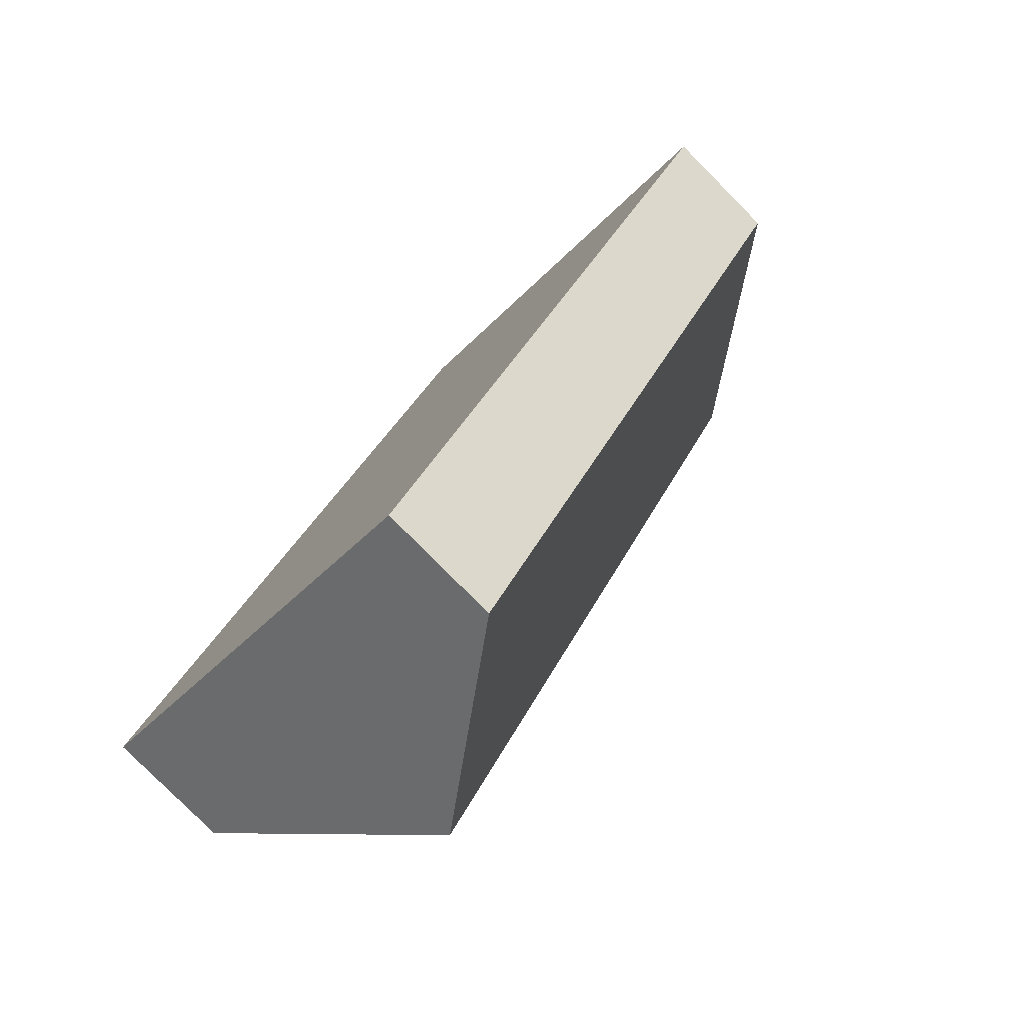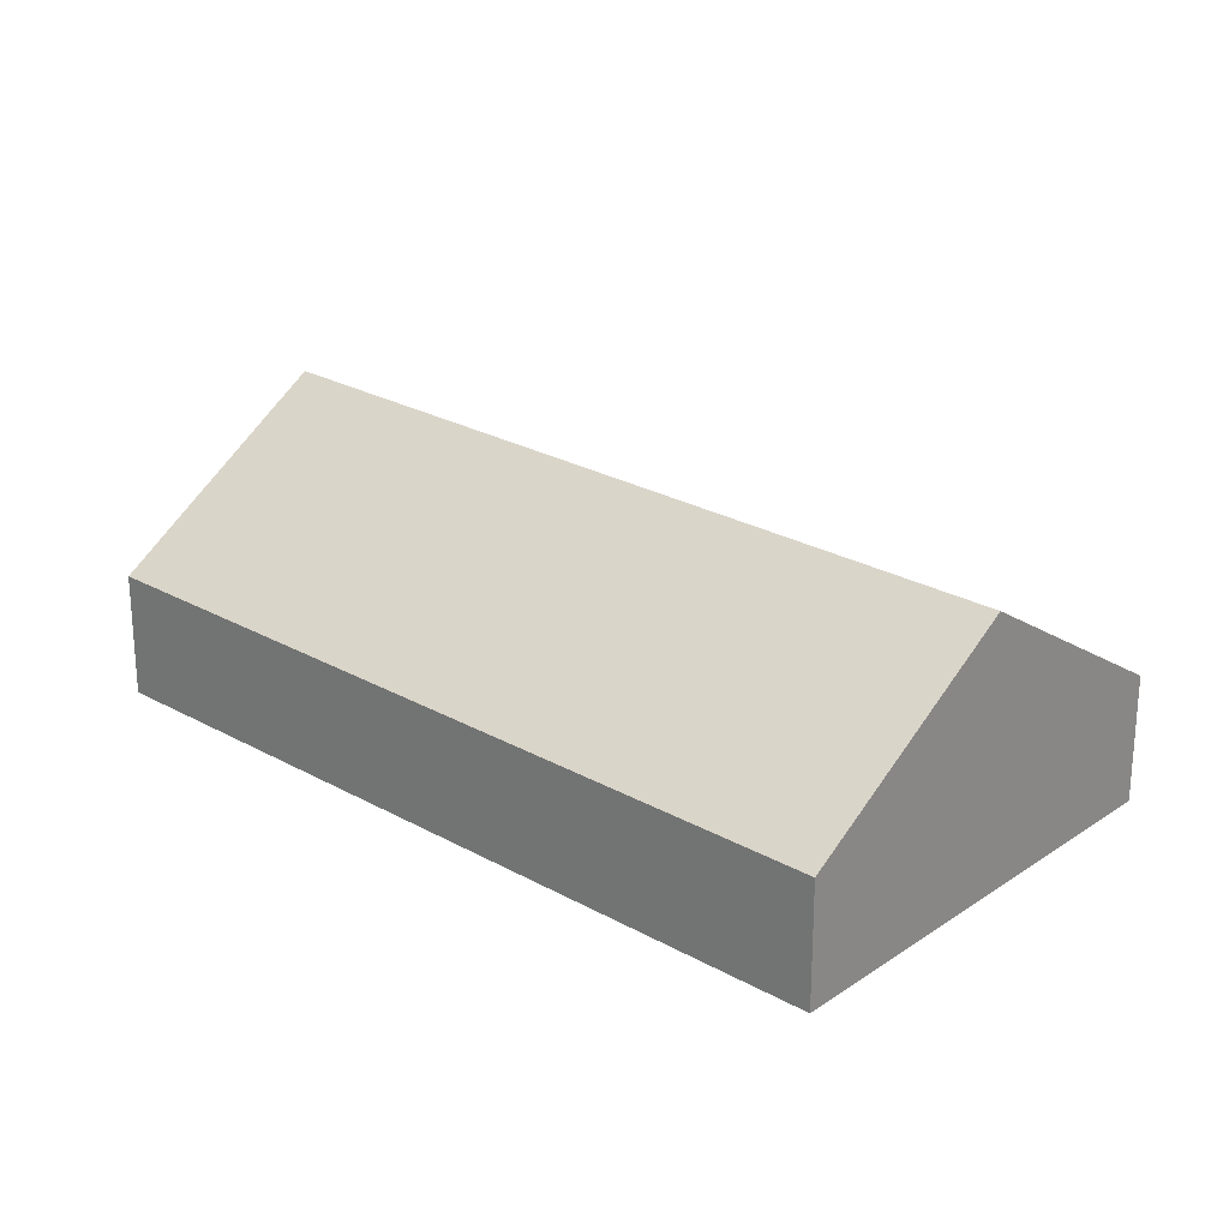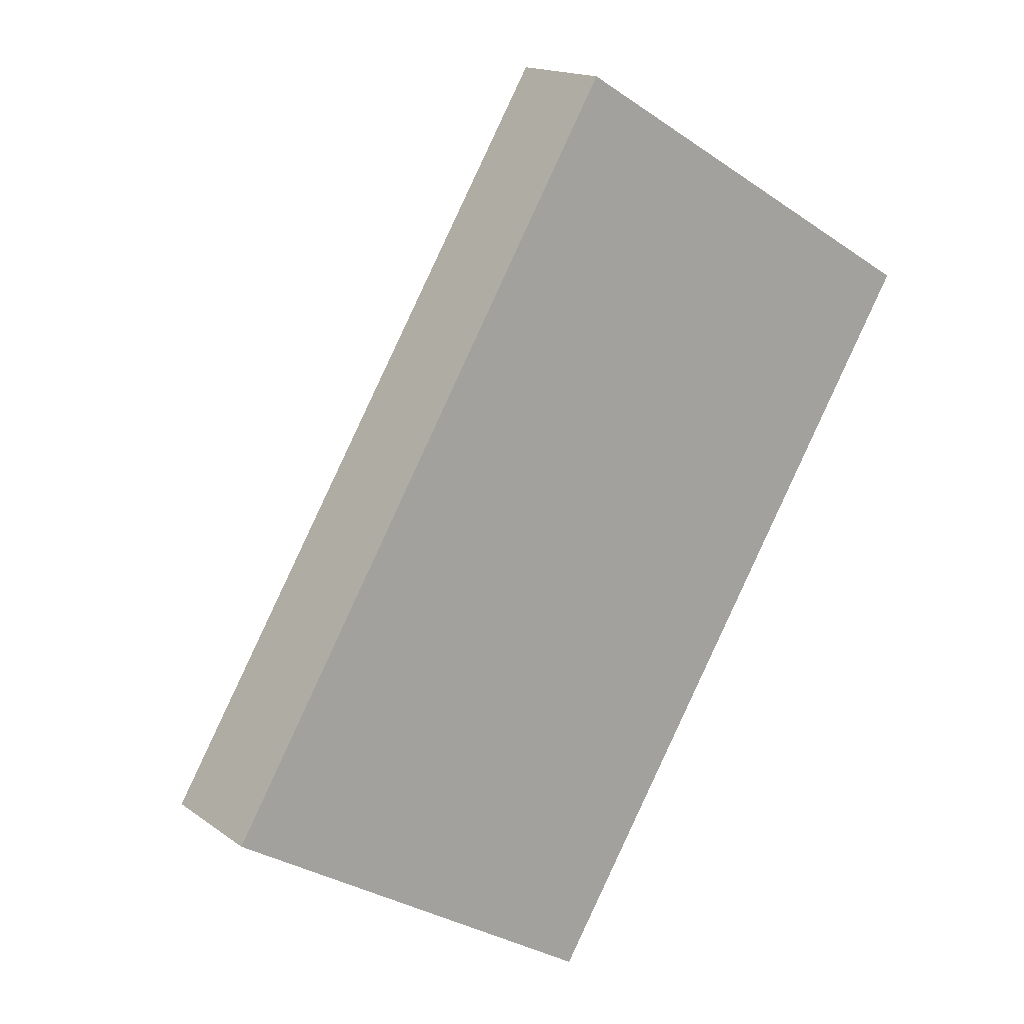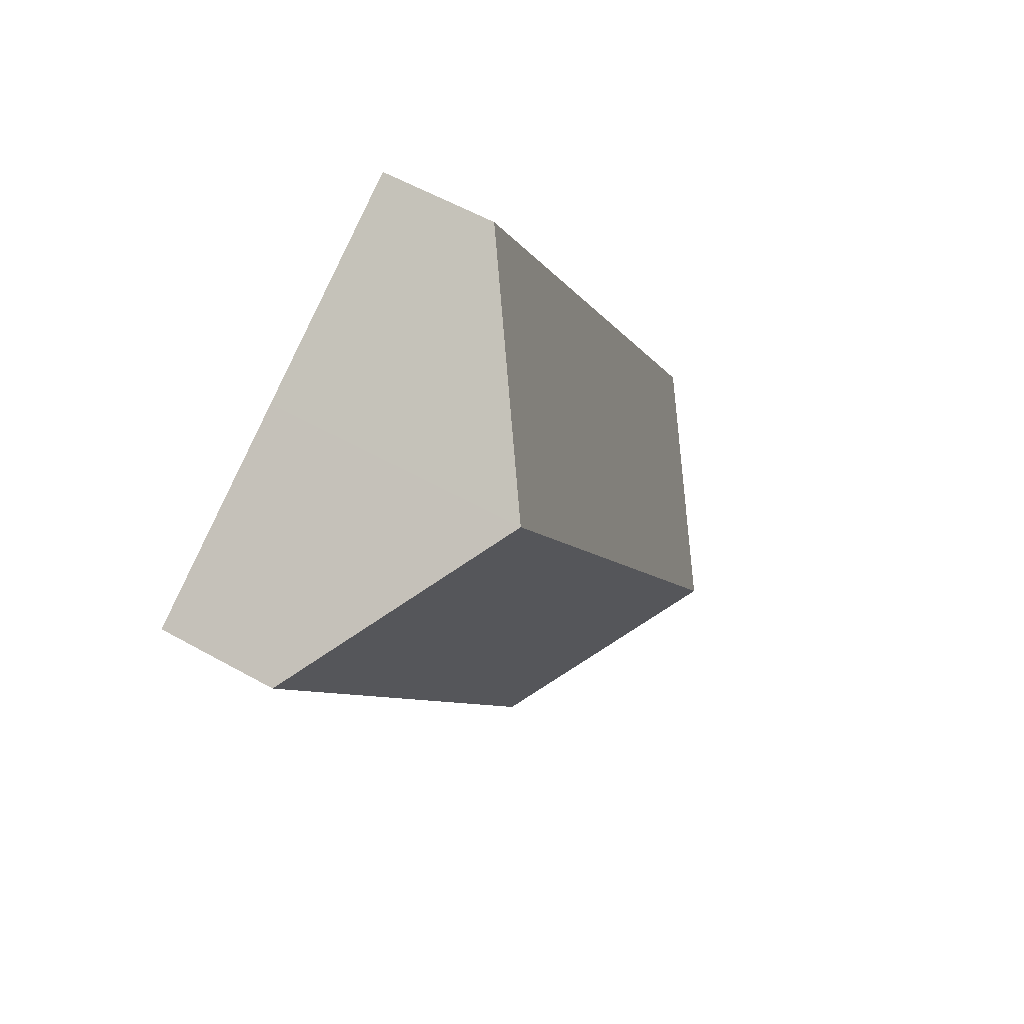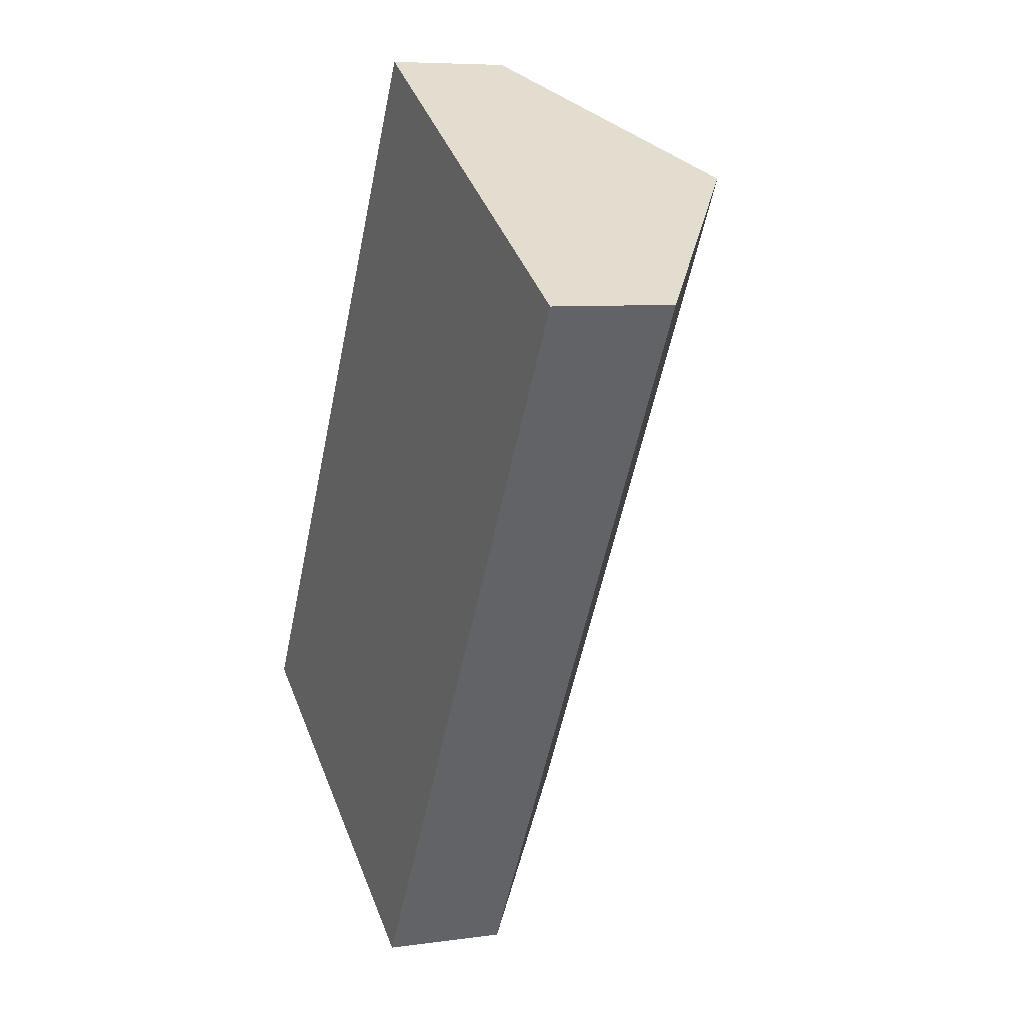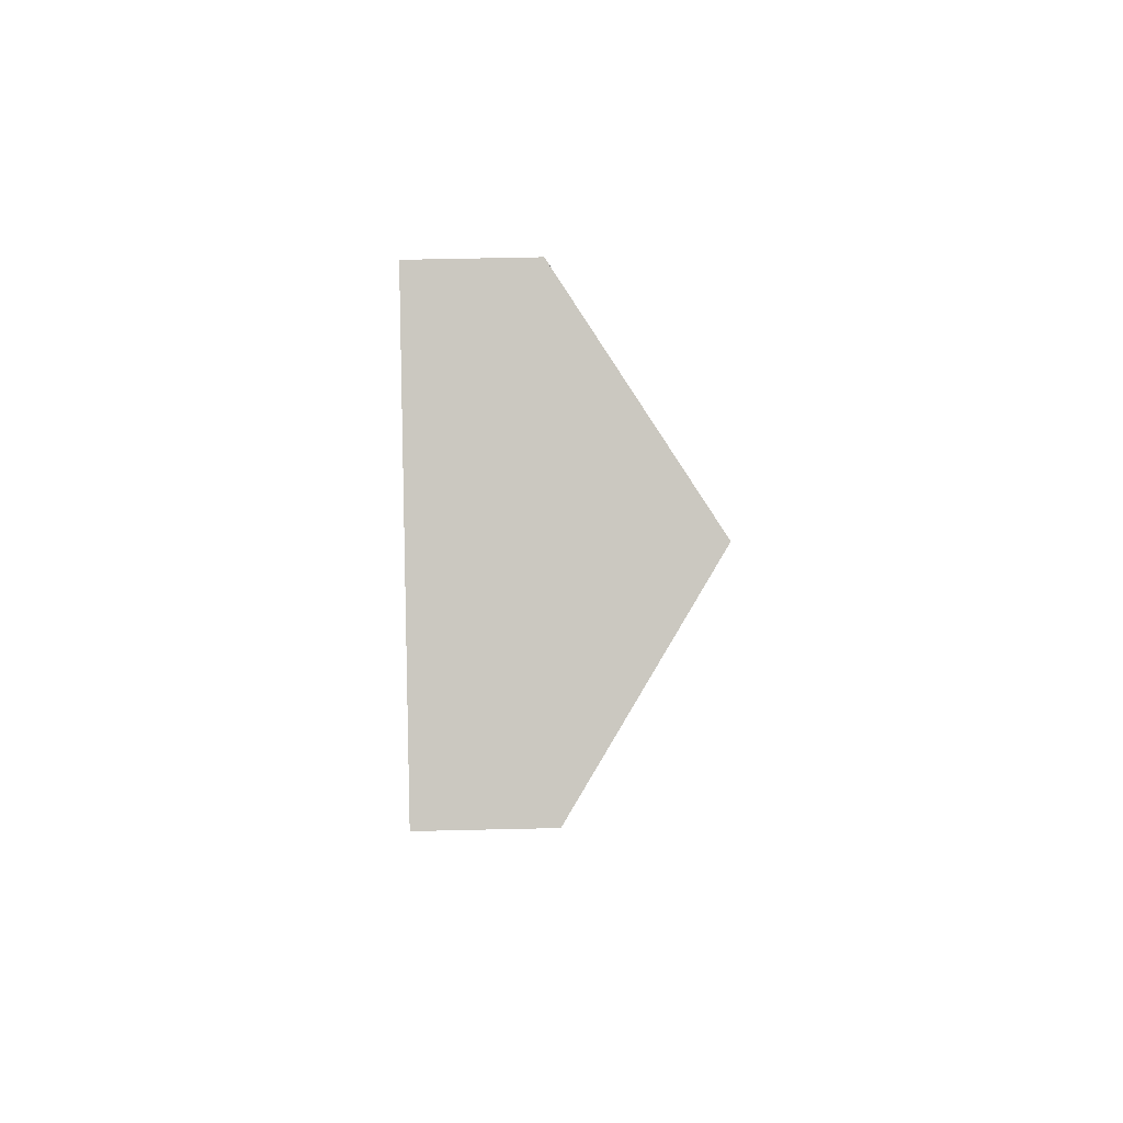
<metadata>
{"format":"obj","ext":"obj","renderer":"f3d","projection":"perspective","resolution":1024,"background":"white","views":[{"elev":-79.8,"azim":44.8,"up":"+Z"},{"elev":25.3,"azim":163.3,"up":"+Y"},{"elev":16.1,"azim":-34.9,"up":"+Z"},{"elev":56.4,"azim":120.5,"up":"+Z"},{"elev":7.0,"azim":67.5,"up":"+Z"},{"elev":57.1,"azim":88.6,"up":"+Z"}]}
</metadata>
<code>
v  5.16 1.619 -3.12
v  8.176 3.514 7.724
v  10.79 1.619 6.18
v  2.563 3.514 -1.549
v  5.49 1.567 9.31
v  0 1.645 1.007e-16
v  5.16 1.91e-16 -3.12
v  2.563 9.485e-17 -1.549
v  0 0 0
v  5.49 -5.701e-16 9.31
v  8.176 -4.73e-16 7.724
v  10.79 -3.784e-16 6.18
g defaultobject
f 1 2 3
f 2 1 4
f 4 5 2
f 5 4 6
f 7 4 1
f 4 7 8
f 4 8 6
f 6 8 9
f 9 5 6
f 5 9 10
f 10 2 5
f 2 10 11
f 2 11 3
f 3 11 12
f 12 1 3
f 1 12 7
f 8 10 9
f 10 8 7
f 10 7 12
f 10 12 11

</code>
